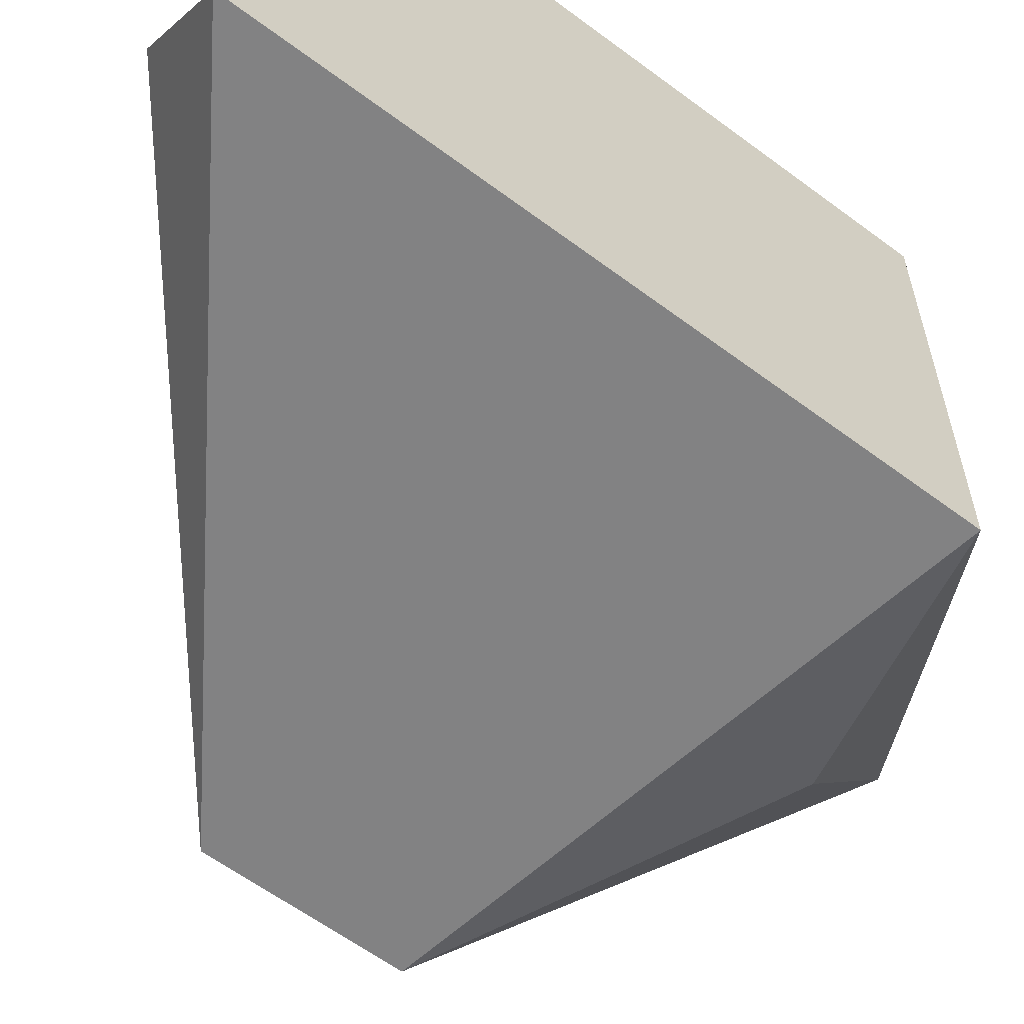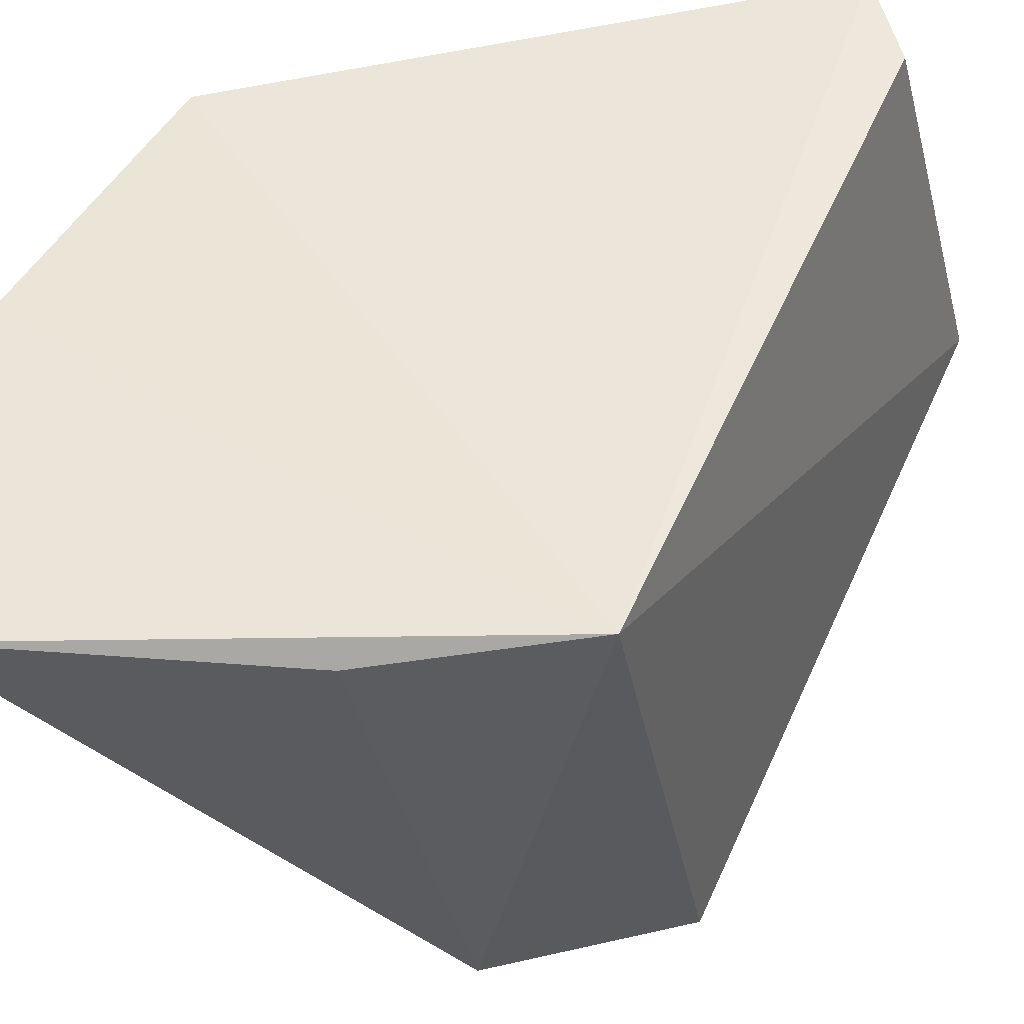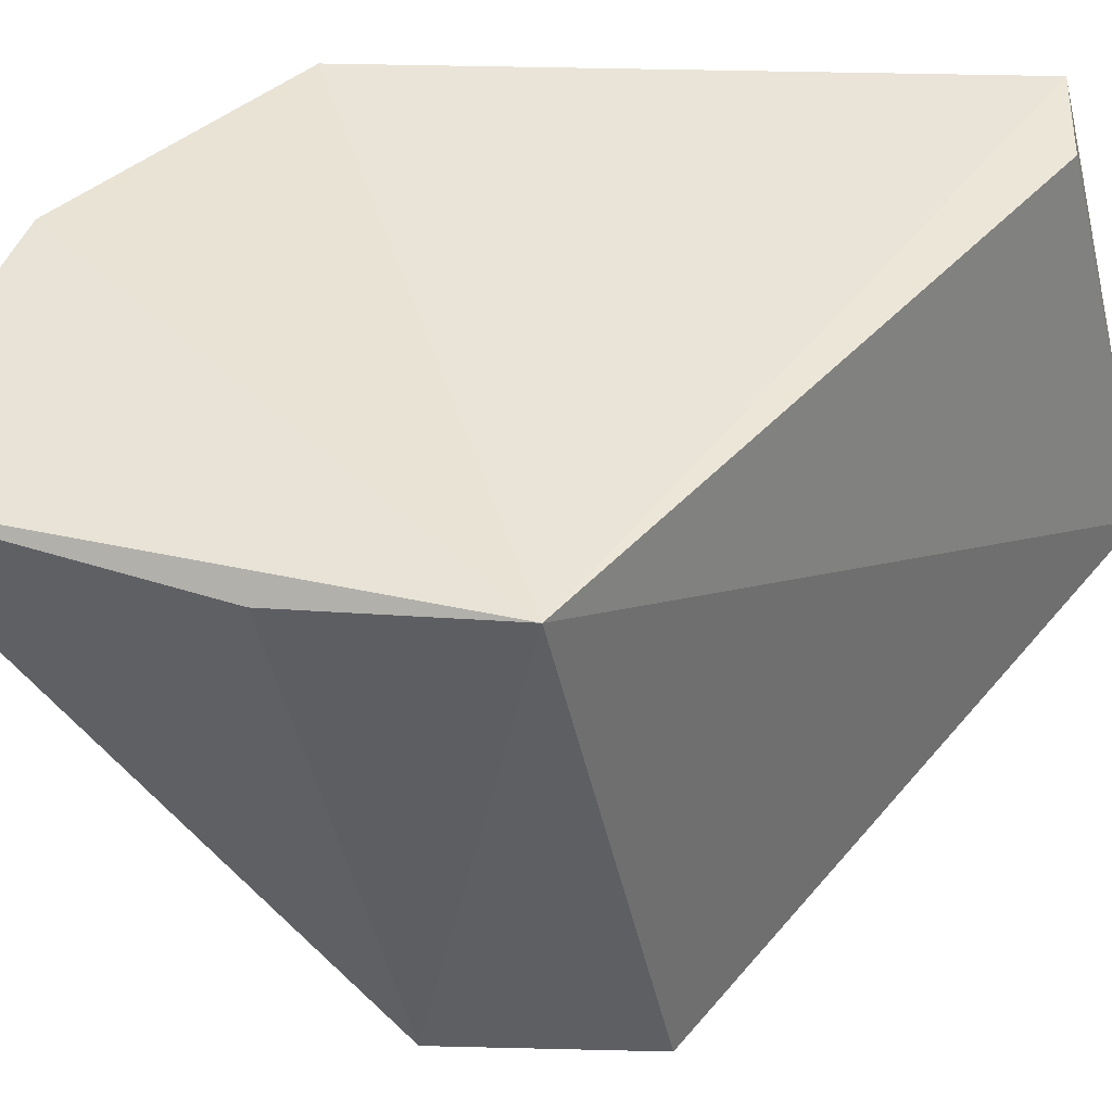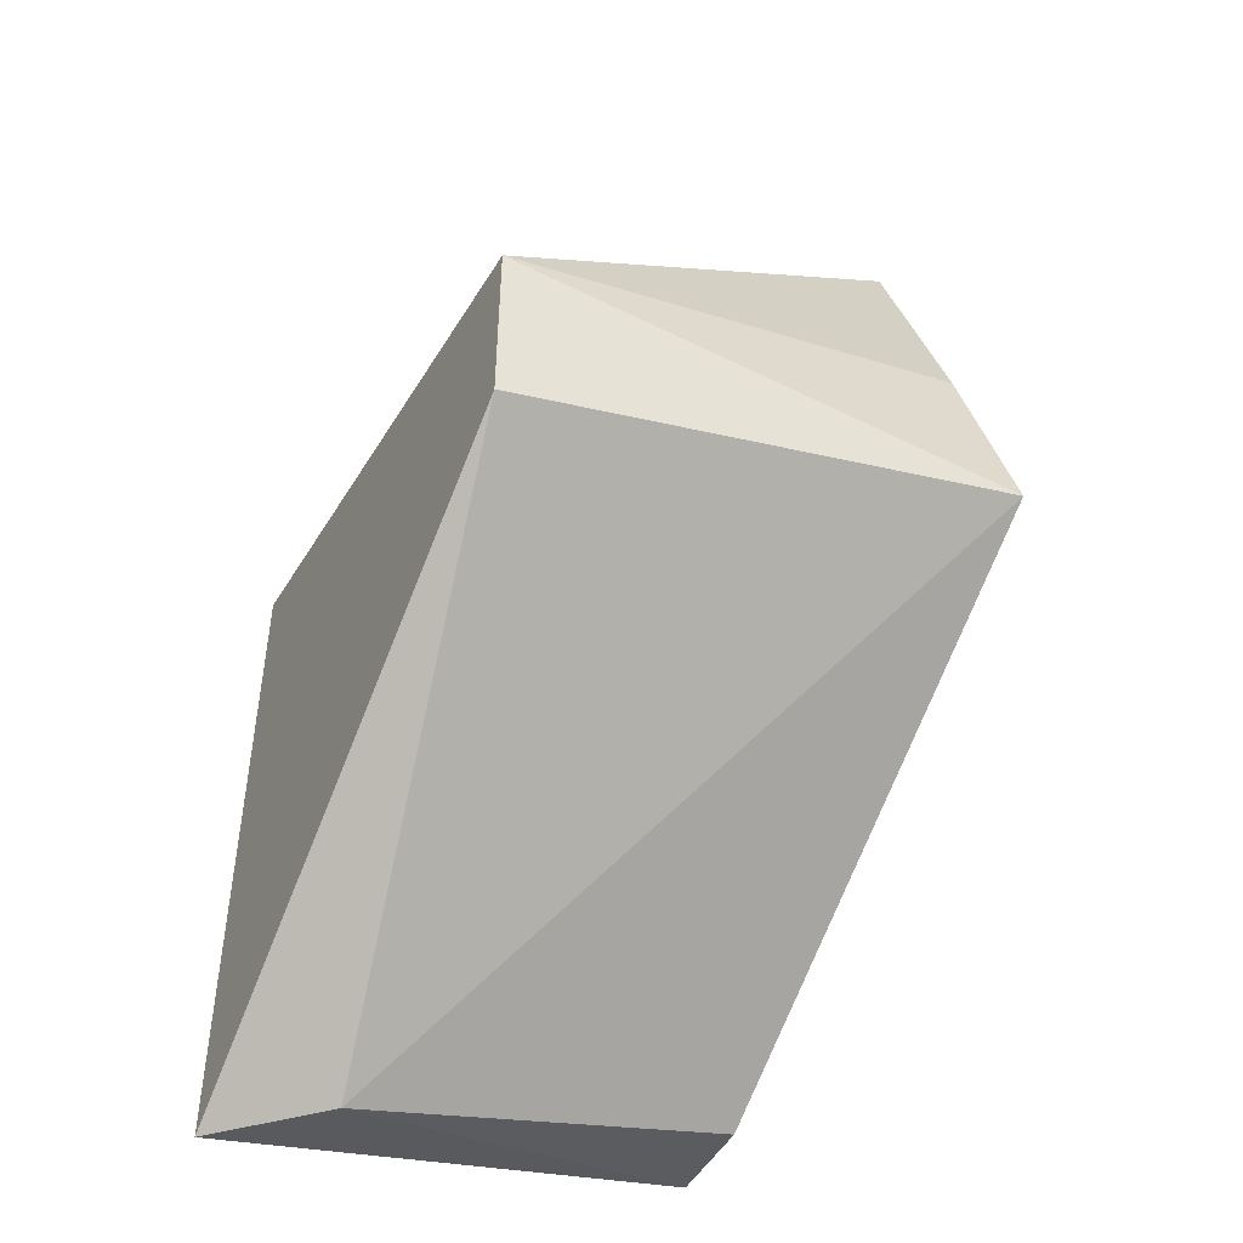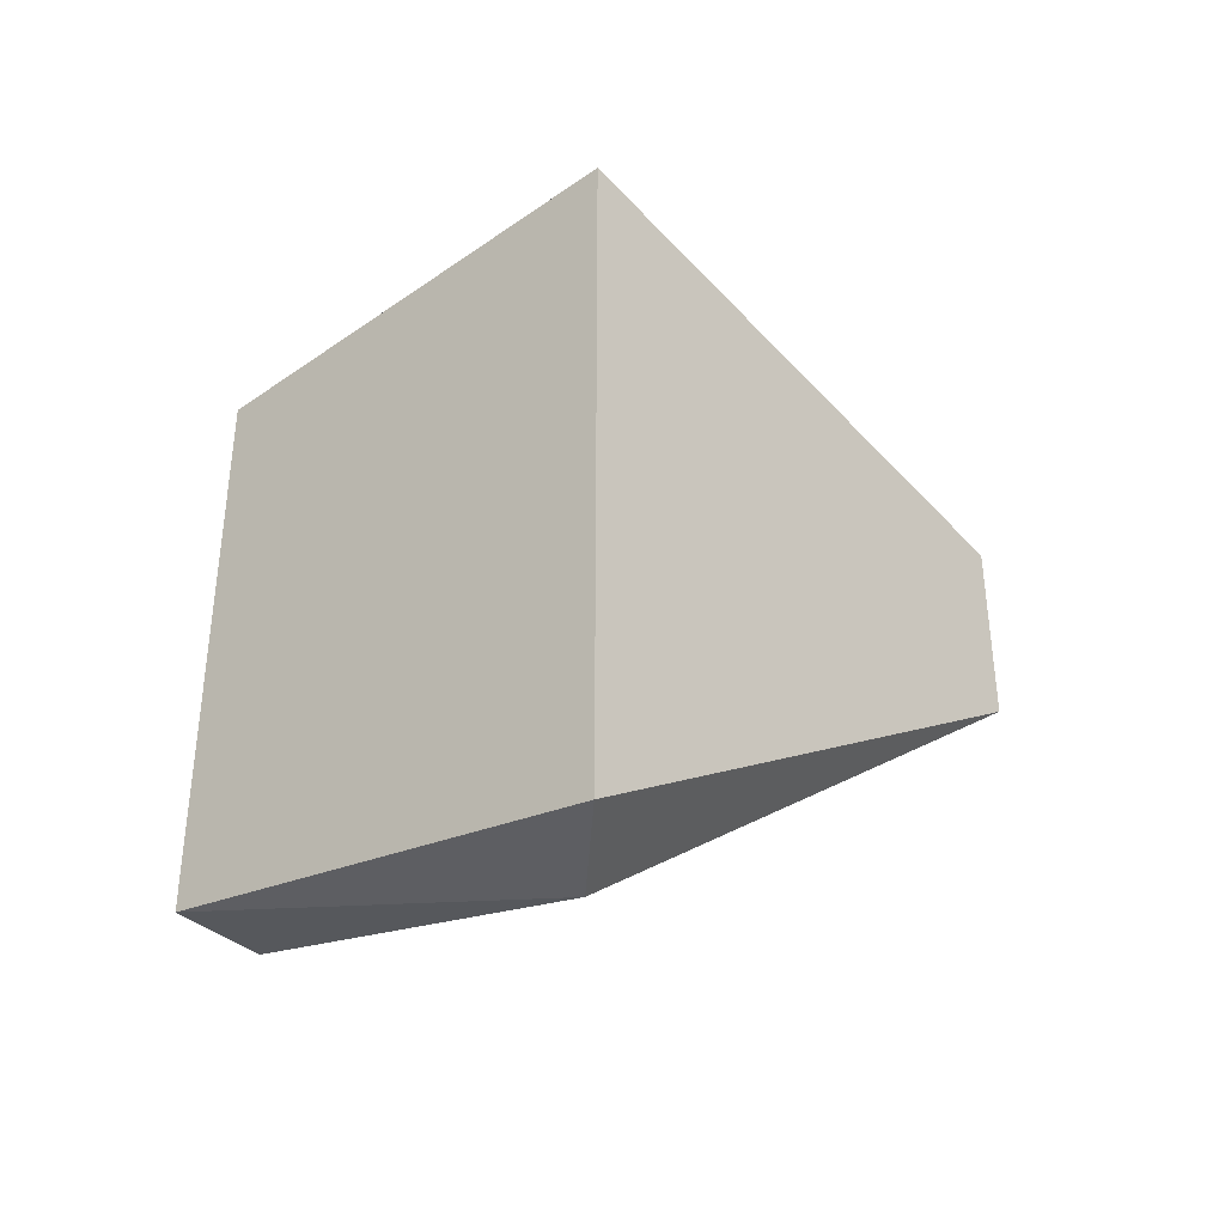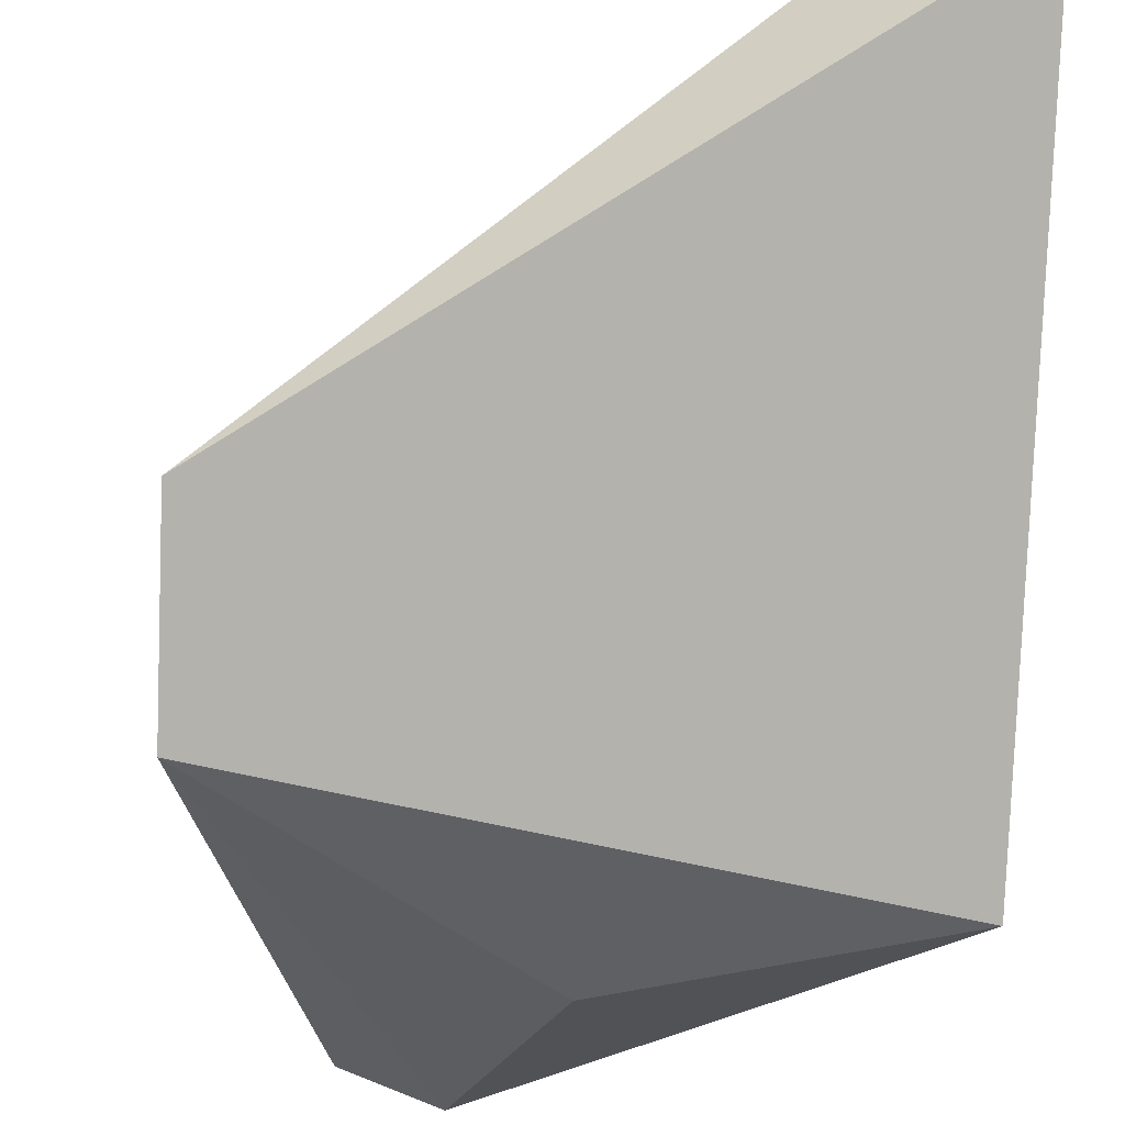
<metadata>
{"format":"obj","ext":"obj","renderer":"f3d","projection":"perspective","resolution":1024,"background":"white","views":[{"elev":-60.8,"azim":-127.3,"up":"+Y"},{"elev":53.0,"azim":76.1,"up":"+Y"},{"elev":45.9,"azim":91.6,"up":"+Y"},{"elev":-46.7,"azim":63.0,"up":"+Z"},{"elev":-37.7,"azim":-48.3,"up":"+Z"},{"elev":-79.4,"azim":177.8,"up":"+Y"}]}
</metadata>
<code>
v -0.246 0.0257 0.1647
v -0.1818 0.07917 0.2395
v -0.1925 0.07917 0.2716
v -0.1818 0.0257 0.2288
v -0.246 0.0257 0.2395
v -0.246 0.07917 0.1754
v -0.1776 0.08267 0.2181
v -0.246 0.07917 0.2395
v -0.1818 0.0257 0.2075
v -0.2353 0.0364 0.1647
v -0.2032 0.06847 0.2716
v -0.2353 0.07917 0.1754
v -0.2246 0.07917 0.2609
v -0.2139 0.0364 0.2502
f 11 5 14
f 2 3 4
f 1 4 5
f 1 5 6
f 3 2 7
f 2 4 7
f 6 5 8
f 7 6 8
f 4 1 9
f 7 4 9
f 7 9 10
f 1 6 10
f 9 1 10
f 4 3 11
f 6 7 12
f 7 10 12
f 10 6 12
f 3 7 13
f 8 5 13
f 7 8 13
f 11 3 13
f 5 11 13
f 5 4 14
f 4 11 14

</code>
